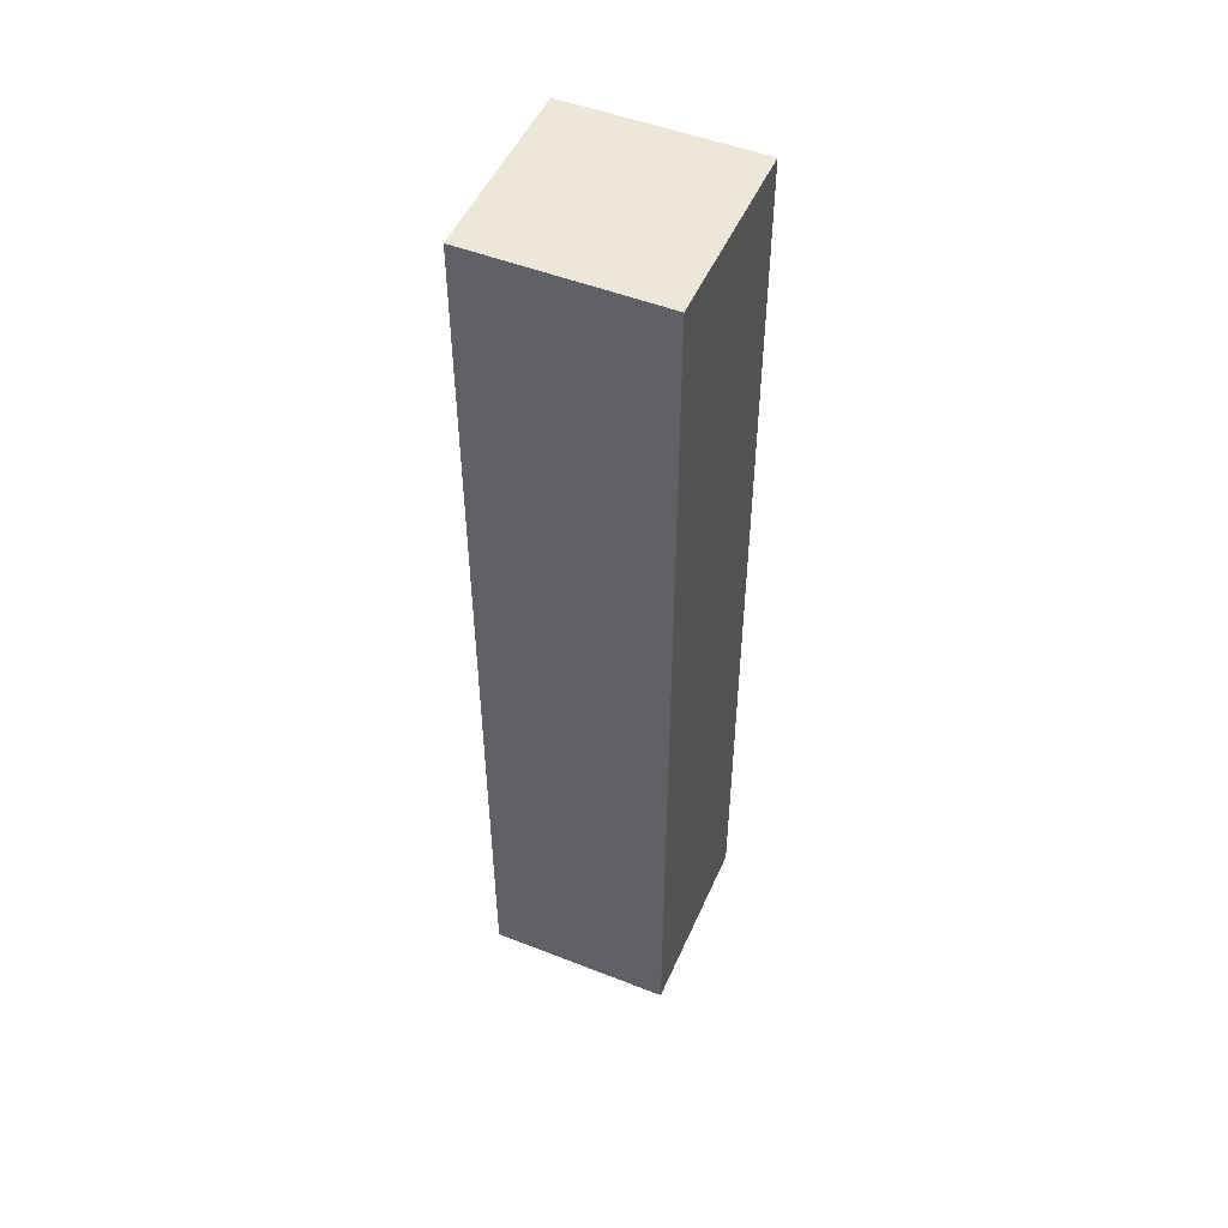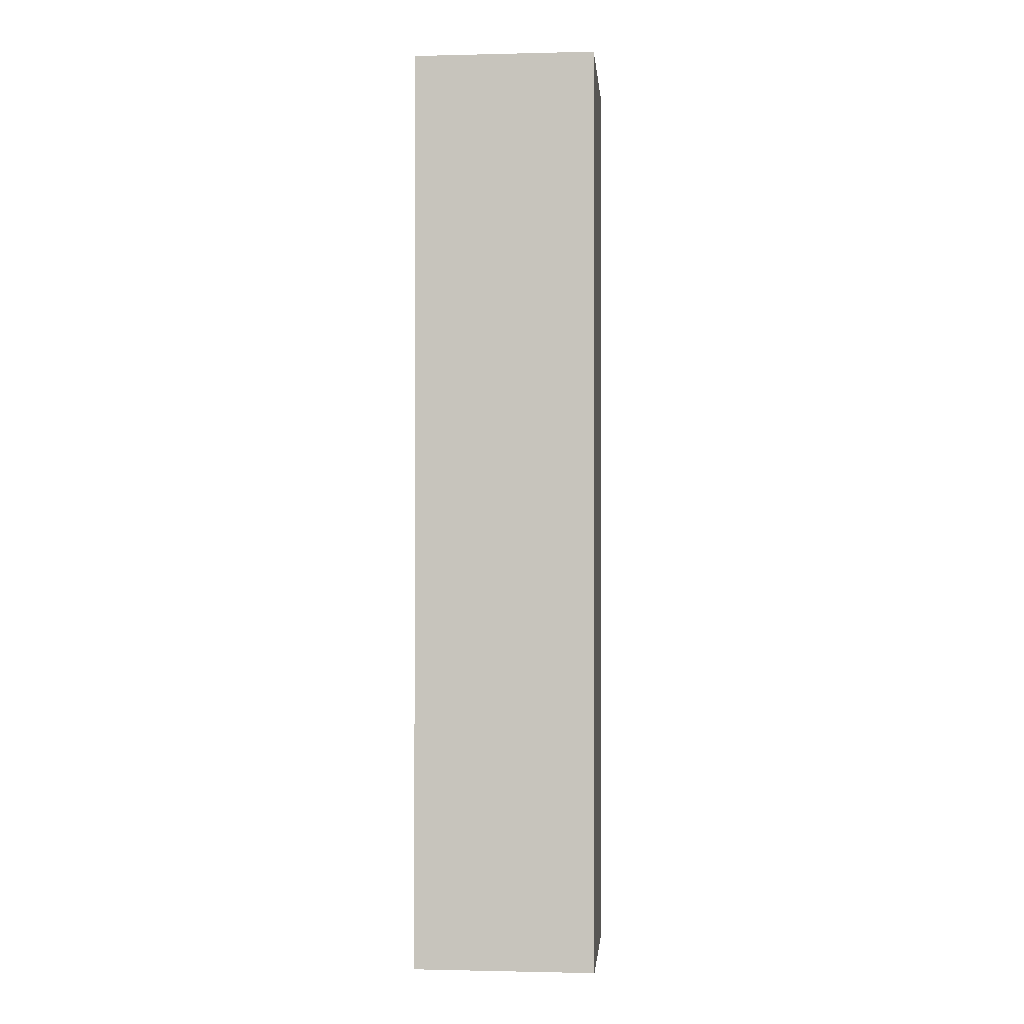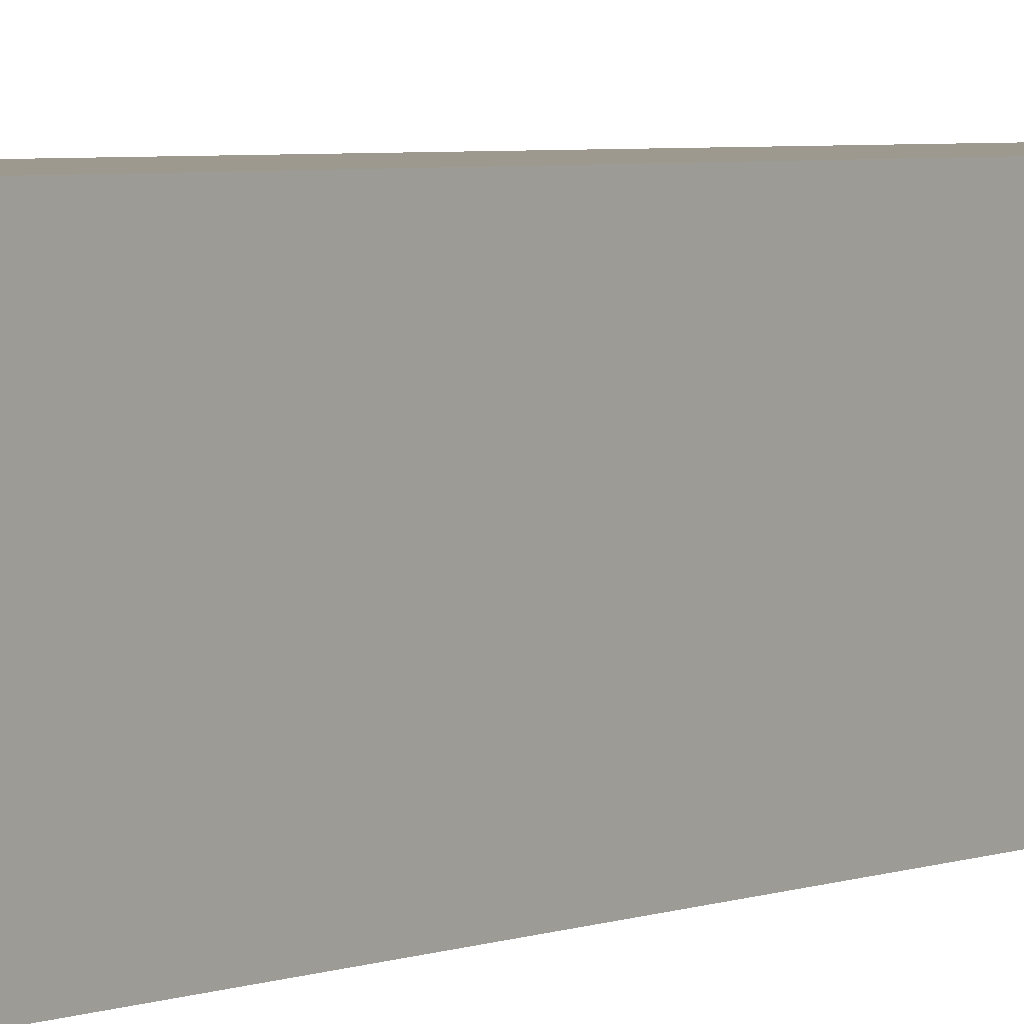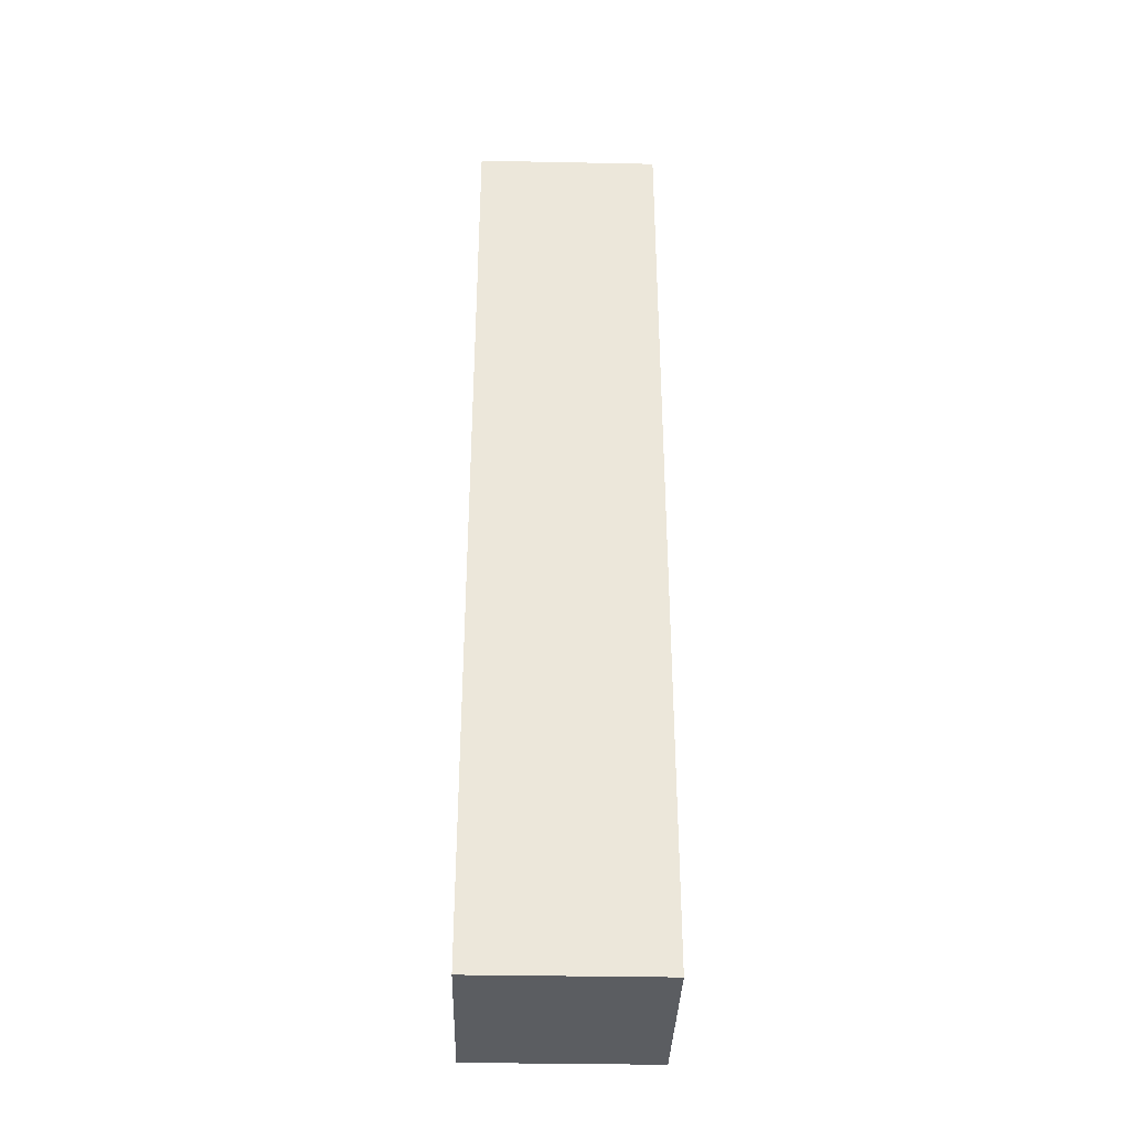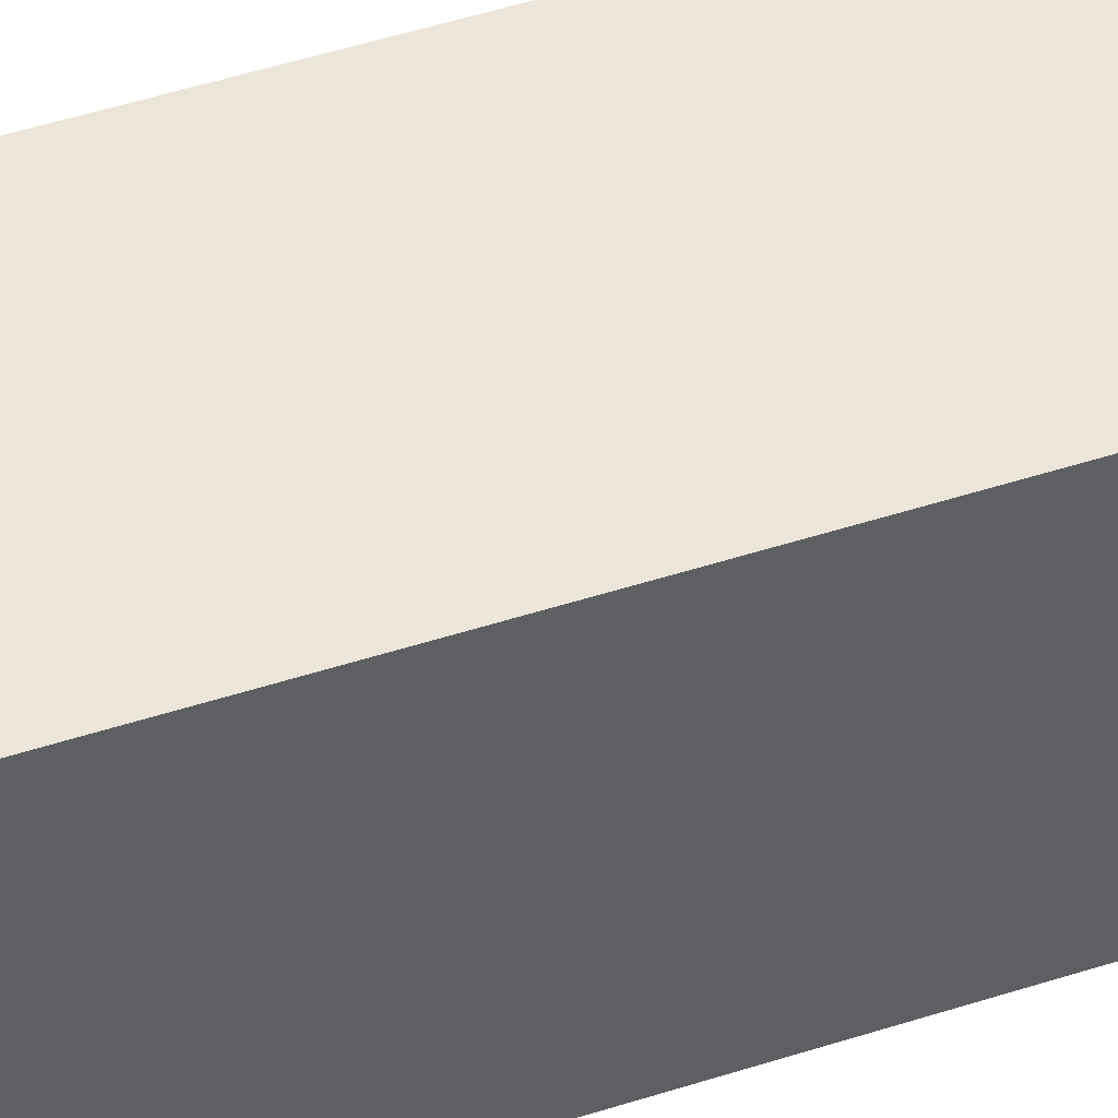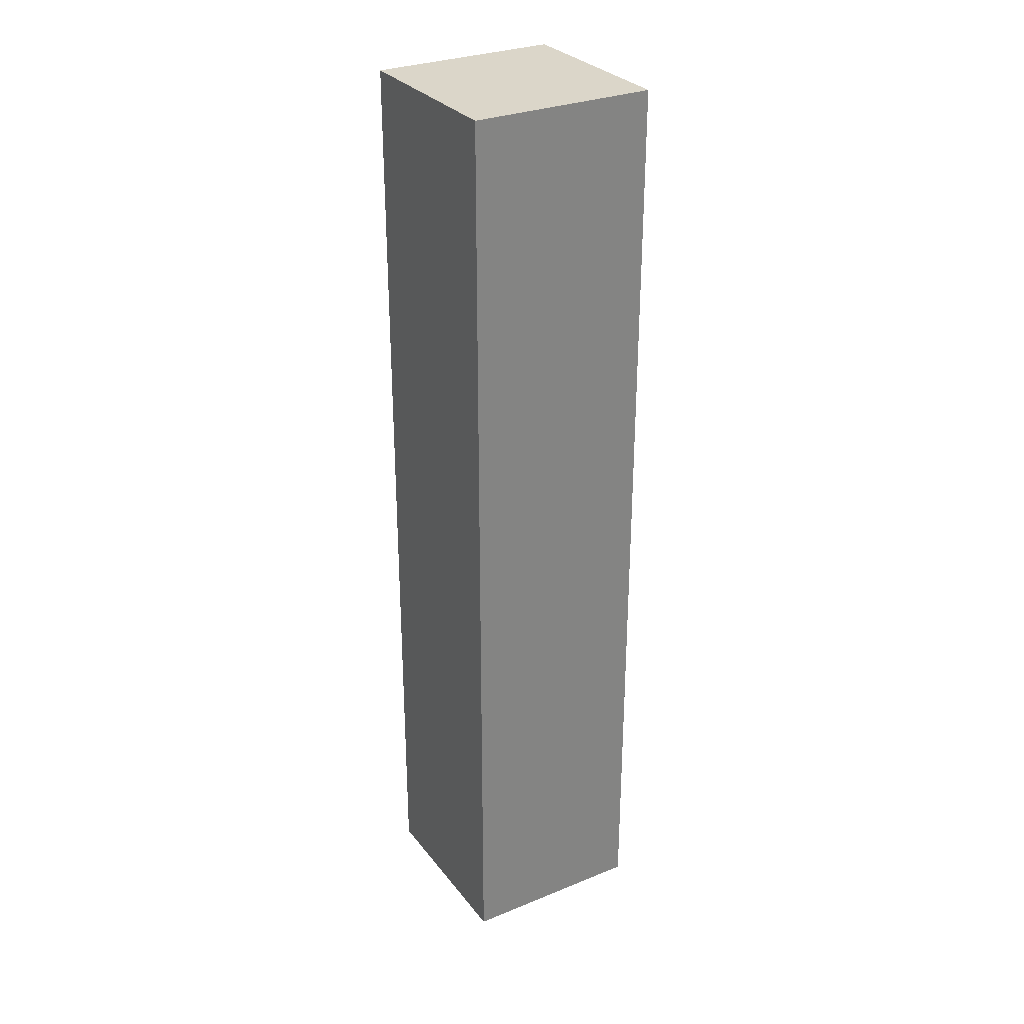
<metadata>
{"format":"obj","ext":"obj","renderer":"f3d","projection":"perspective","resolution":1024,"background":"white","views":[{"elev":50.2,"azim":-66.7,"up":"+Z"},{"elev":-1.0,"azim":-174.9,"up":"+Z"},{"elev":3.5,"azim":34.4,"up":"+Y"},{"elev":-35.9,"azim":178.5,"up":"+Z"},{"elev":47.6,"azim":69.8,"up":"+Y"},{"elev":29.9,"azim":59.4,"up":"+Z"}]}
</metadata>
<code>
g 3
v 0.04469 0.2231 2.214
v -0.04469 0.2231 2.214
v -0.04469 0.2231 2.669
v 0.04469 0.2231 2.669
v 0.04469 0.3125 2.214
v 0.04469 0.2231 2.214
v 0.04469 0.2231 2.669
v 0.04469 0.3125 2.669
v -0.04469 0.3125 2.669
v -0.04469 0.3125 2.214
v 0.04469 0.3125 2.214
v 0.04469 0.3125 2.669
v -0.04469 0.2231 2.669
v -0.04469 0.2231 2.214
v -0.04469 0.3125 2.214
v -0.04469 0.3125 2.669
v 0.04469 0.3125 2.669
v 0.04469 0.2231 2.669
v -0.04469 0.2231 2.669
v -0.04469 0.3125 2.669
v 0.04469 0.3125 2.214
v -0.04469 0.3125 2.214
v -0.04469 0.2231 2.214
v 0.04469 0.2231 2.214
f -22 -23 -24
f -21 -22 -24
f -18 -19 -20
f -17 -18 -20
f -14 -15 -16
f -13 -14 -16
f -10 -11 -12
f -9 -10 -12
f -6 -7 -8
f -5 -6 -8
f -2 -3 -4
f -1 -2 -4

</code>
